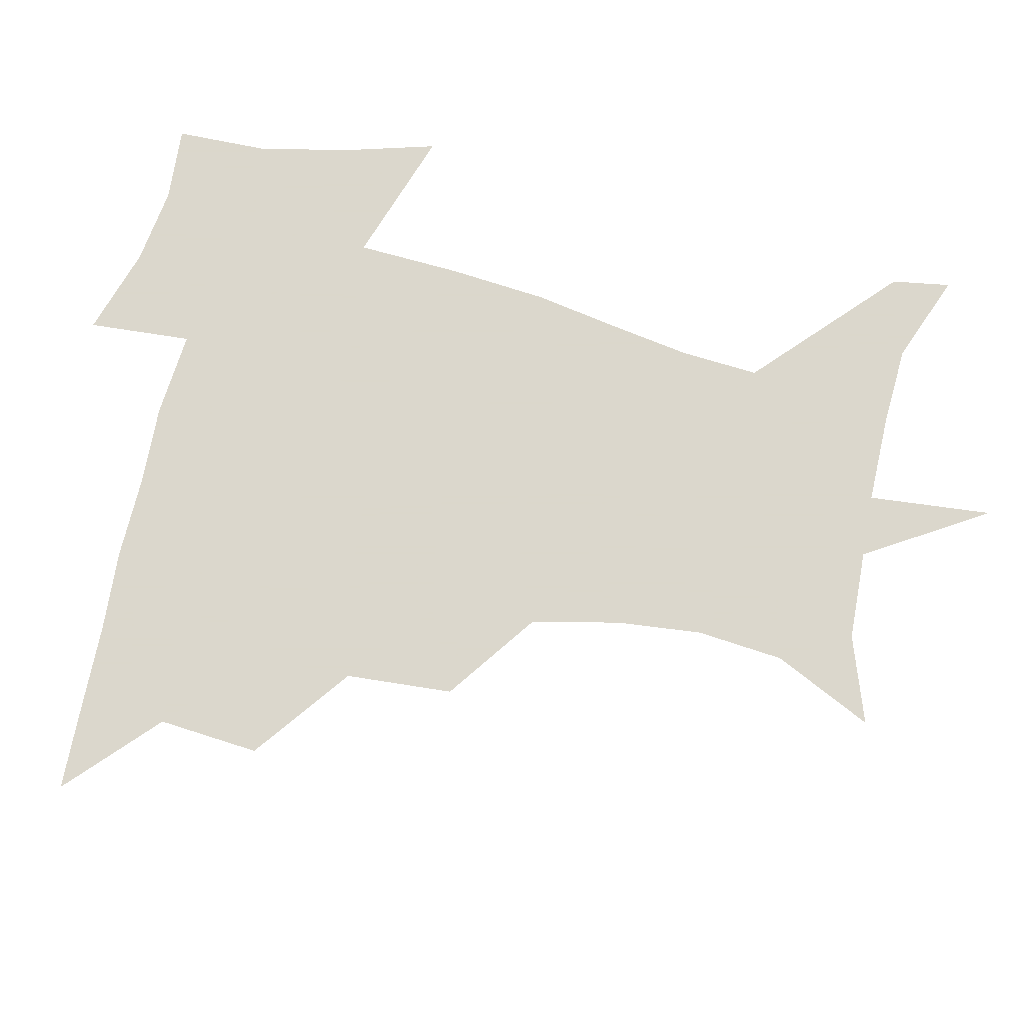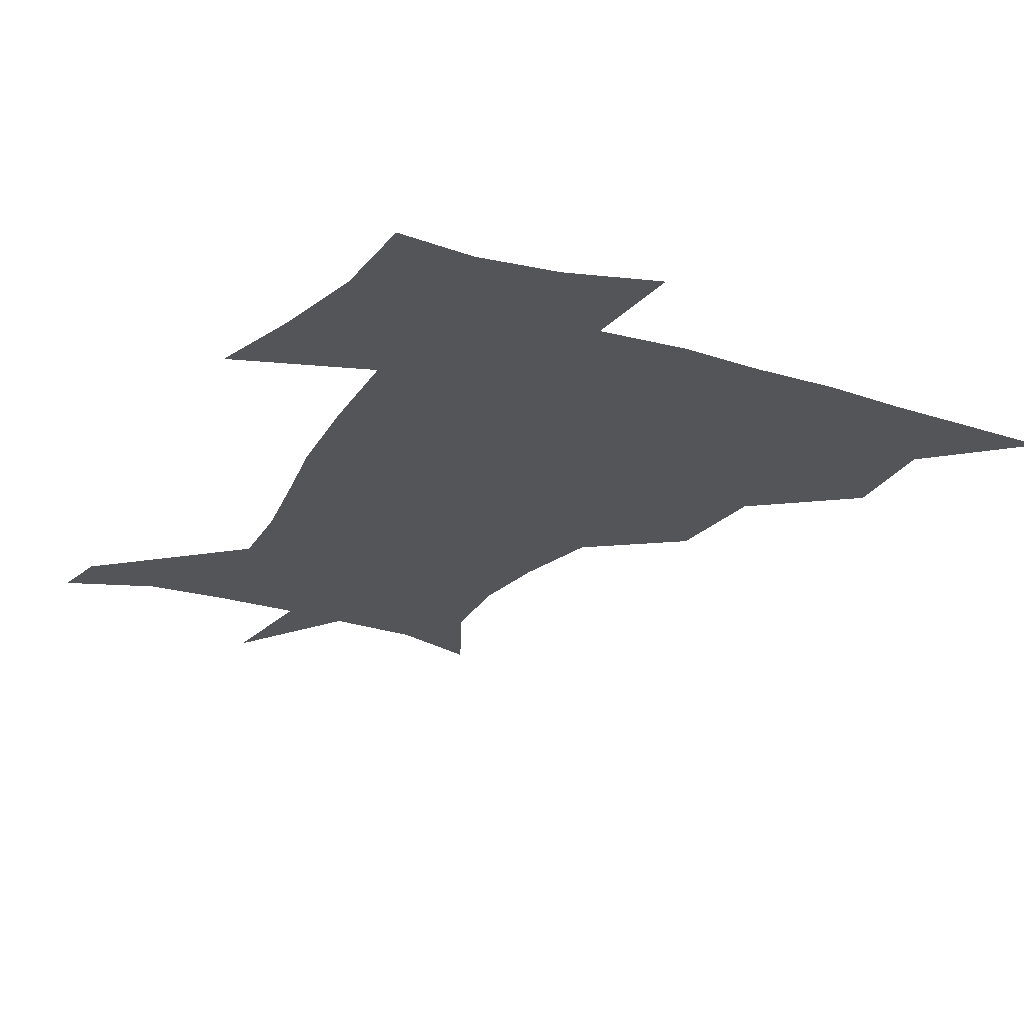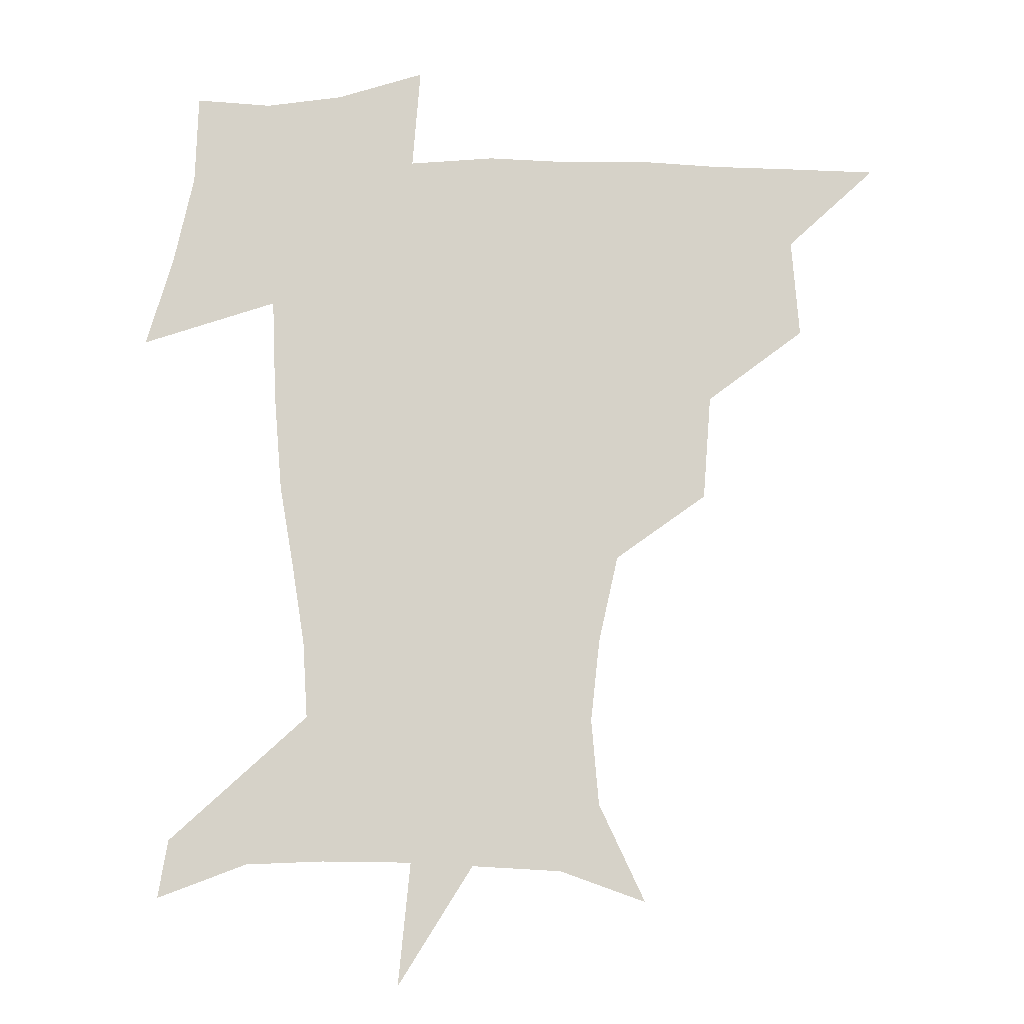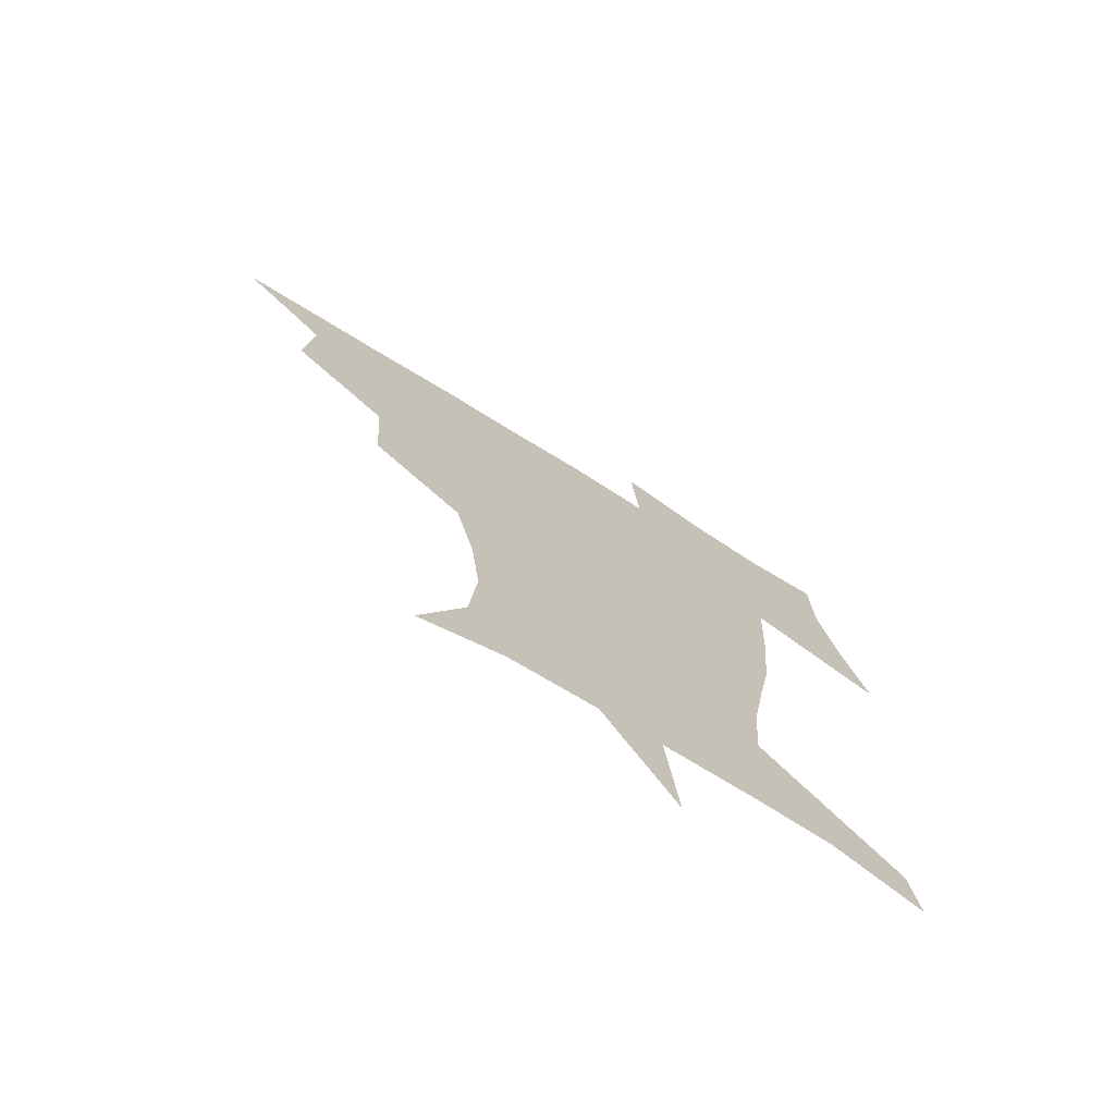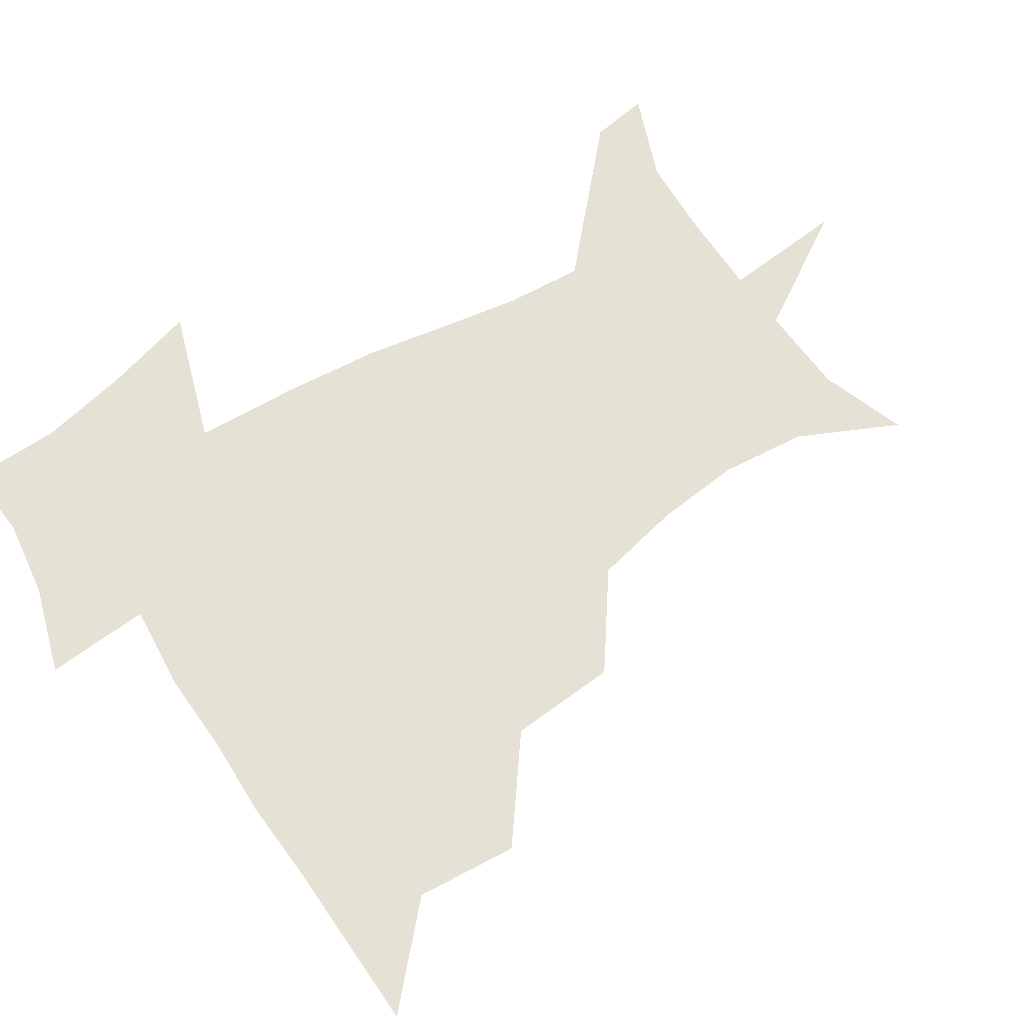
<metadata>
{"format":"obj","ext":"obj","renderer":"f3d","projection":"perspective","resolution":1024,"background":"white","views":[{"elev":73.4,"azim":-76.6,"up":"+Z"},{"elev":-24.4,"azim":153.0,"up":"+Z"},{"elev":-11.8,"azim":179.0,"up":"+Y"},{"elev":-73.5,"azim":-31.8,"up":"+Y"},{"elev":64.8,"azim":-122.5,"up":"+Z"}]}
</metadata>
<code>
v 451.5 449.2 0
v 481 383.5 0
v 483.7 419.5 0
v 482.2 450.2 0
v 519.3 318.6 0
v 516.4 356.9 0
v 515.4 391.2 0
v 514.8 421.7 0
v 512.9 451.1 0
v 543.6 166.1 0
v 560.3 201.7 0
v 563 233 0
v 559.7 263.1 0
v 552.6 294.7 0
v 548.4 332.6 0
v 546.4 364.9 0
v 545.5 394.8 0
v 544.2 423.2 0
v 542 453.1 0
v 574.6 177.3 0
v 583.7 211.9 0
v 583.5 244 0
v 581.2 275.2 0
v 577.2 305.6 0
v 575.3 337.8 0
v 574.2 367.4 0
v 574.4 397.1 0
v 573 424.3 0
v 572.1 452.7 0
v 607.1 179.1 0
v 606.4 215.1 0
v 604.9 243.8 0
v 603.2 279.7 0
v 602 307.9 0
v 601.5 340.4 0
v 601.6 369.3 0
v 602 398 0
v 602.4 424.7 0
v 600.7 454.1 0
v 634.2 135.8 0
v 629.8 180.3 0
v 628.3 217.3 0
v 626.7 247.8 0
v 626.1 279.6 0
v 626.6 311.1 0
v 627.6 339.8 0
v 628.2 371.4 0
v 629.2 398.2 0
v 630.1 425.1 0
v 631.6 451.7 0
v 628.7 488.8 0
v 662.3 180.8 0
v 651.6 215.9 0
v 647.2 245.4 0
v 649.1 273.5 0
v 651.6 303.2 0
v 654.1 333.4 0
v 654.9 367.3 0
v 655.9 398 0
v 656.4 424.8 0
v 658.1 450.9 0
v 660.5 479.1 0
v 690.3 179.6 0
v 677.7 209.2 0
v 669 234 0
v 670.7 262 0
v 675.3 291.1 0
v 680.5 321.6 0
v 683.4 357.2 0
v 684.8 394.4 0
v 681.9 423.4 0
v 683.1 449.2 0
v 688.4 475.4 0
v 722.5 167.4 0
v 719 188.4 0
v 733.5 378.5 0
v 723.8 411.8 0
v 716.7 444.5 0
v 715.6 477.4 0
f 3 4 1
f 6 7 2
f 2 7 3
f 7 8 3
f 3 8 4
f 8 9 4
f 14 15 5
f 5 15 6
f 15 16 6
f 6 16 7
f 16 17 7
f 7 17 8
f 17 18 8
f 8 18 9
f 18 19 9
f 10 20 11
f 20 21 11
f 11 21 12
f 21 22 12
f 12 22 13
f 22 23 13
f 13 23 14
f 23 24 14
f 14 24 15
f 24 25 15
f 15 25 16
f 25 26 16
f 16 26 17
f 26 27 17
f 17 27 18
f 27 28 18
f 18 28 19
f 28 29 19
f 20 30 21
f 30 31 21
f 21 31 22
f 31 32 22
f 22 32 23
f 32 33 23
f 23 33 24
f 33 34 24
f 24 34 25
f 34 35 25
f 25 35 26
f 35 36 26
f 26 36 27
f 36 37 27
f 27 37 28
f 37 38 28
f 28 38 29
f 38 39 29
f 40 41 30
f 30 41 31
f 41 42 31
f 31 42 32
f 42 43 32
f 32 43 33
f 43 44 33
f 33 44 34
f 44 45 34
f 34 45 35
f 45 46 35
f 35 46 36
f 46 47 36
f 36 47 37
f 47 48 37
f 37 48 38
f 48 49 38
f 38 49 39
f 49 50 39
f 41 52 42
f 52 53 42
f 42 53 43
f 53 54 43
f 43 54 44
f 54 55 44
f 44 55 45
f 55 56 45
f 45 56 46
f 56 57 46
f 46 57 47
f 57 58 47
f 47 58 48
f 58 59 48
f 48 59 49
f 59 60 49
f 49 60 50
f 60 61 50
f 50 61 51
f 61 62 51
f 52 63 53
f 63 64 53
f 53 64 54
f 64 65 54
f 54 65 55
f 65 66 55
f 55 66 56
f 66 67 56
f 56 67 57
f 67 68 57
f 57 68 58
f 68 69 58
f 58 69 59
f 69 70 59
f 59 70 60
f 70 71 60
f 60 71 61
f 71 72 61
f 61 72 62
f 72 73 62
f 63 74 64
f 74 75 64
f 64 75 65
f 70 76 71
f 76 77 71
f 71 77 72
f 77 78 72
f 72 78 73
f 78 79 73

</code>
